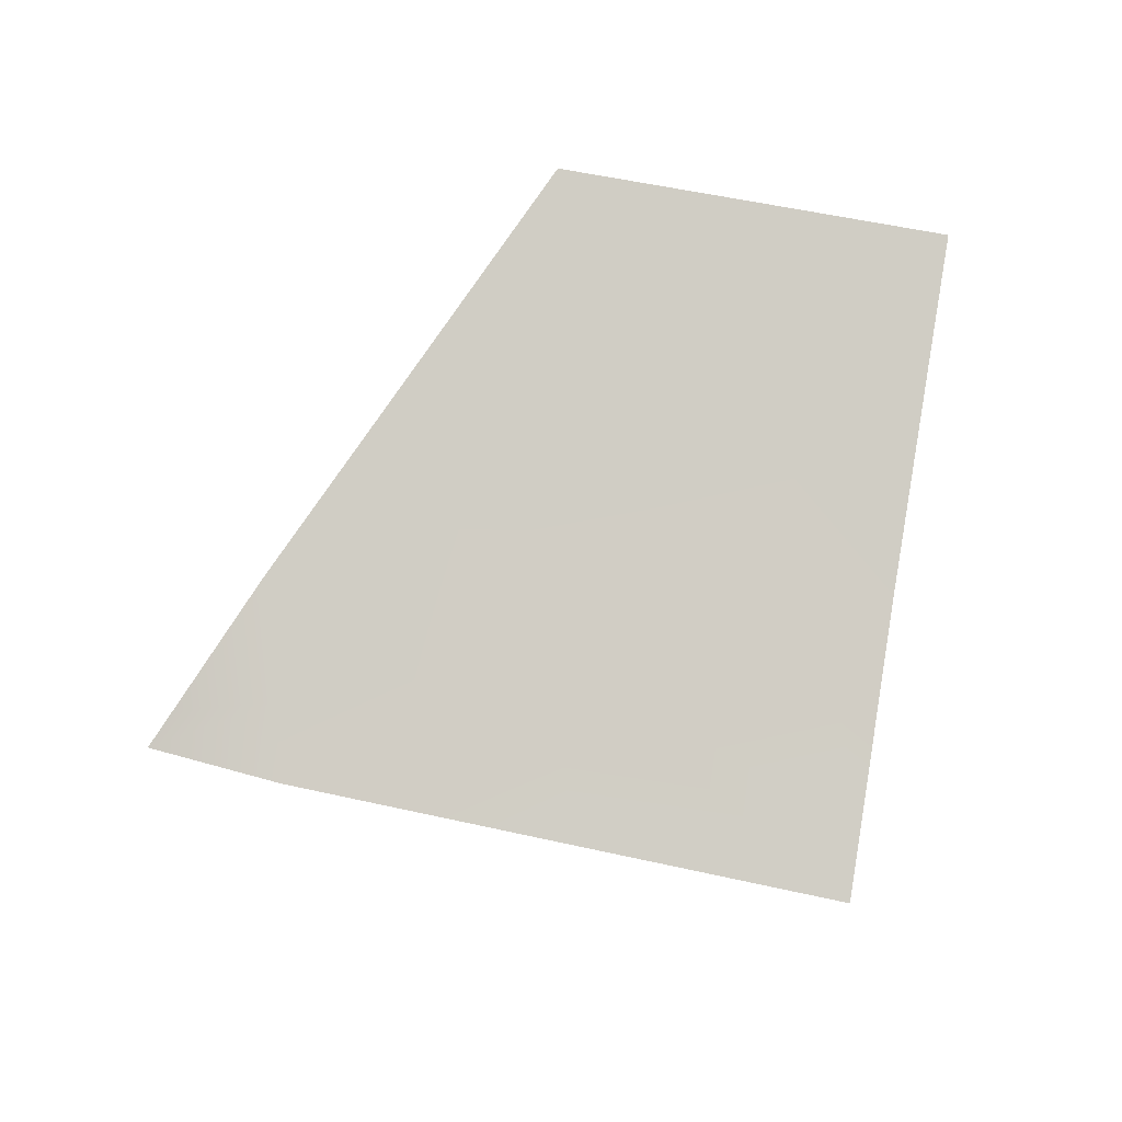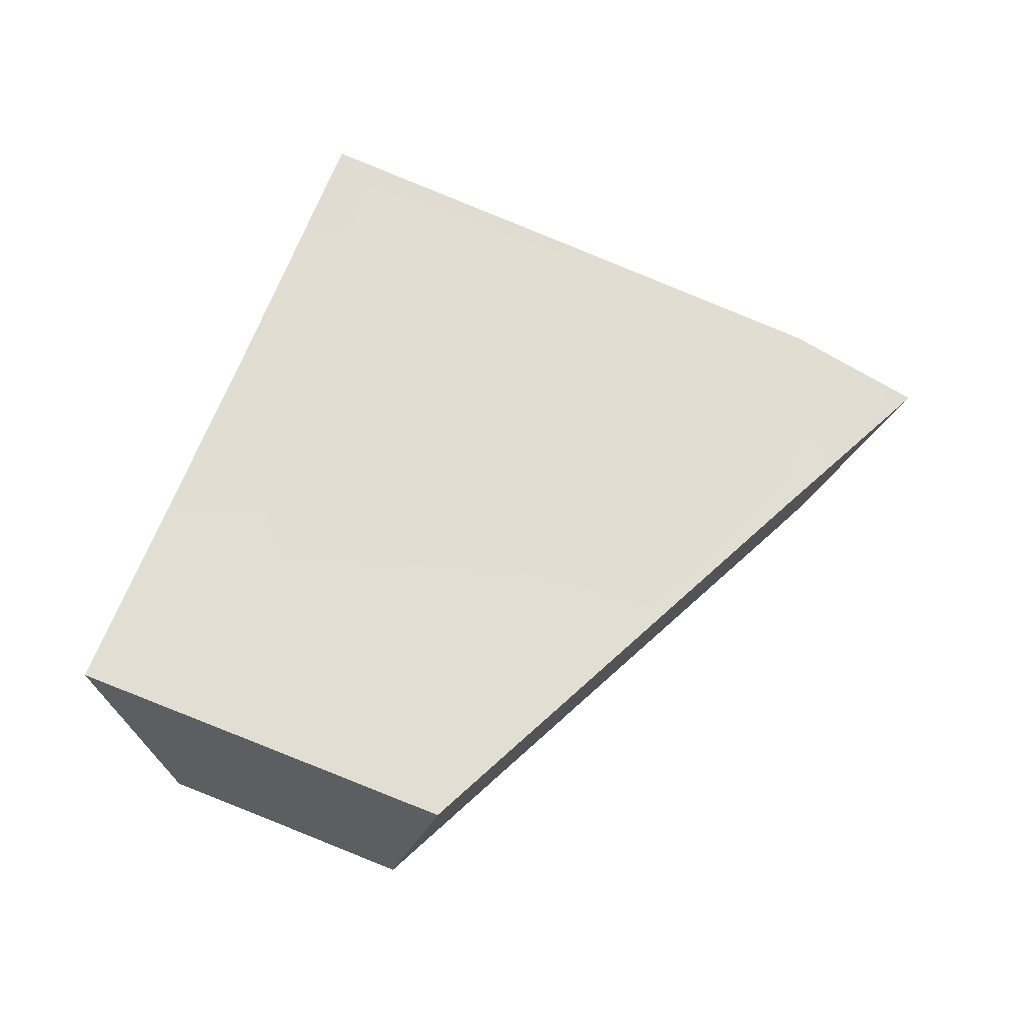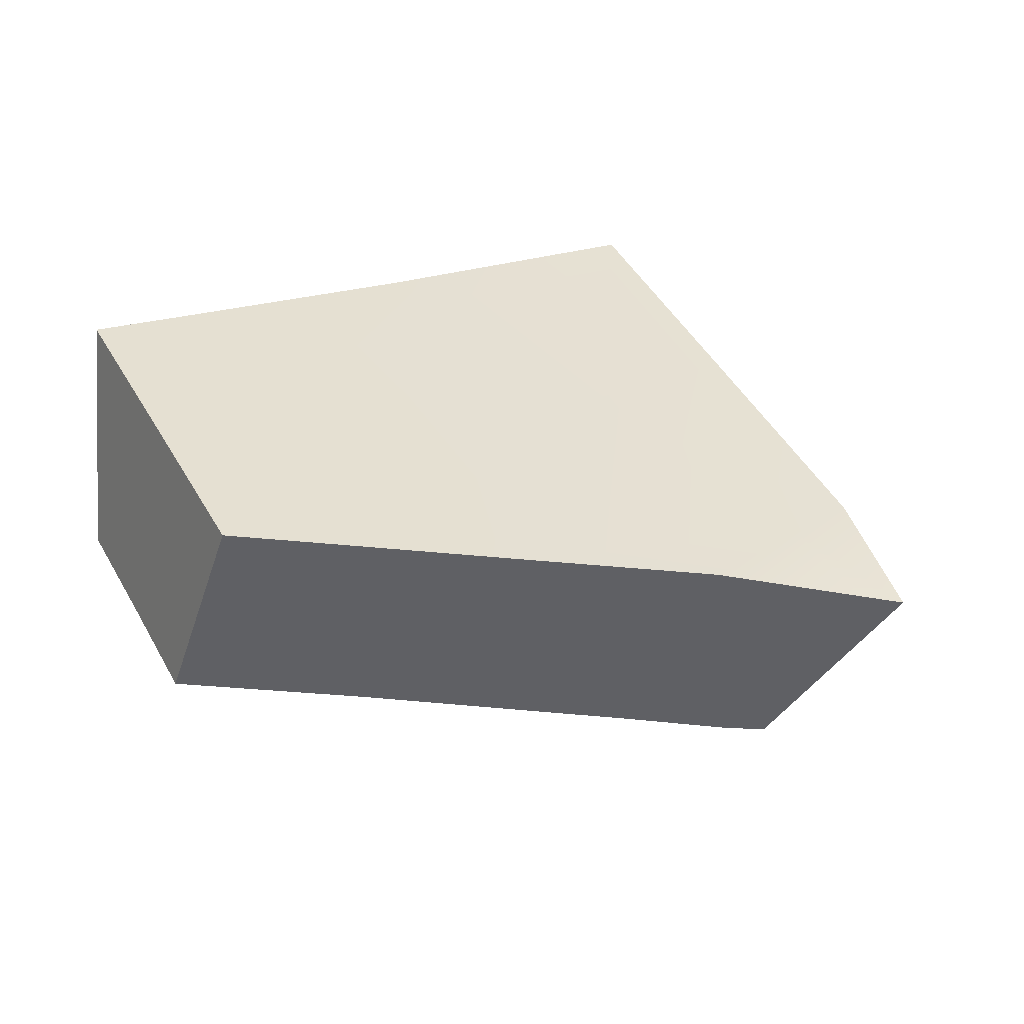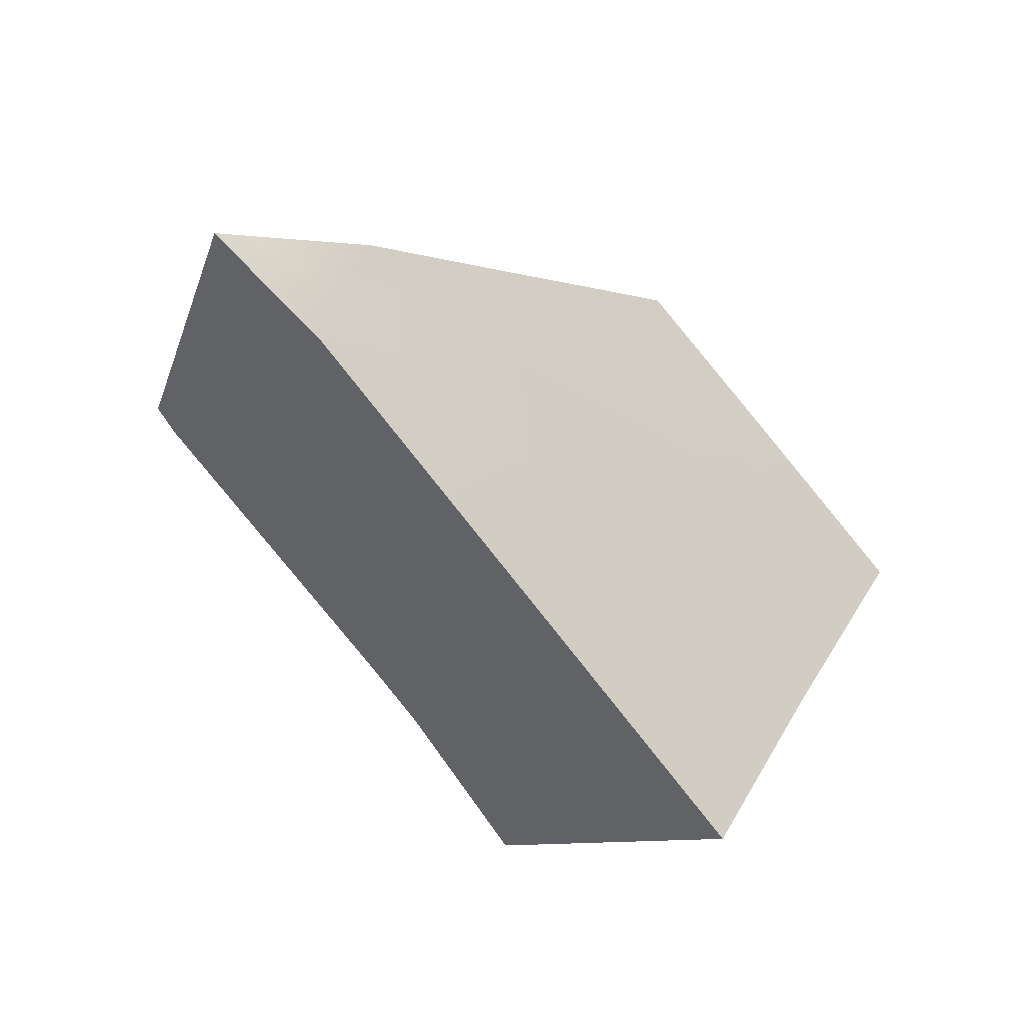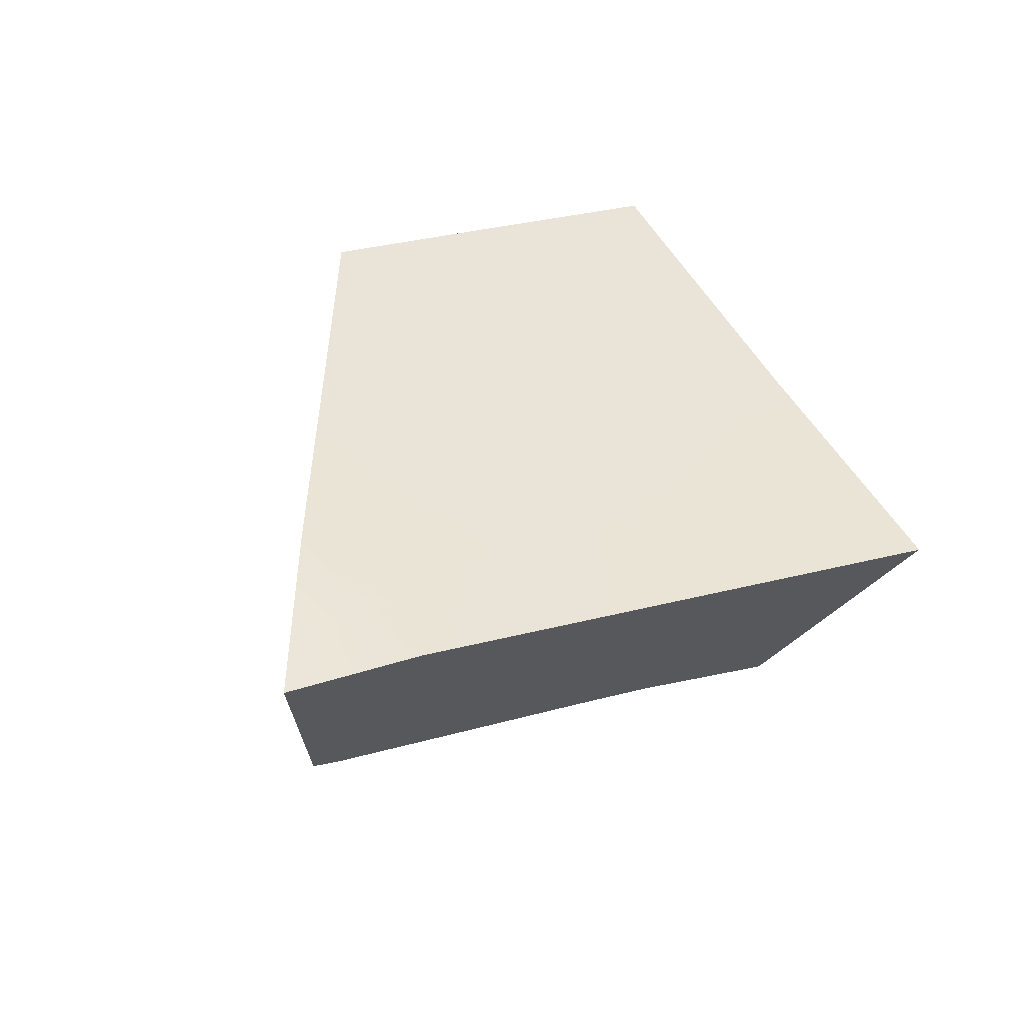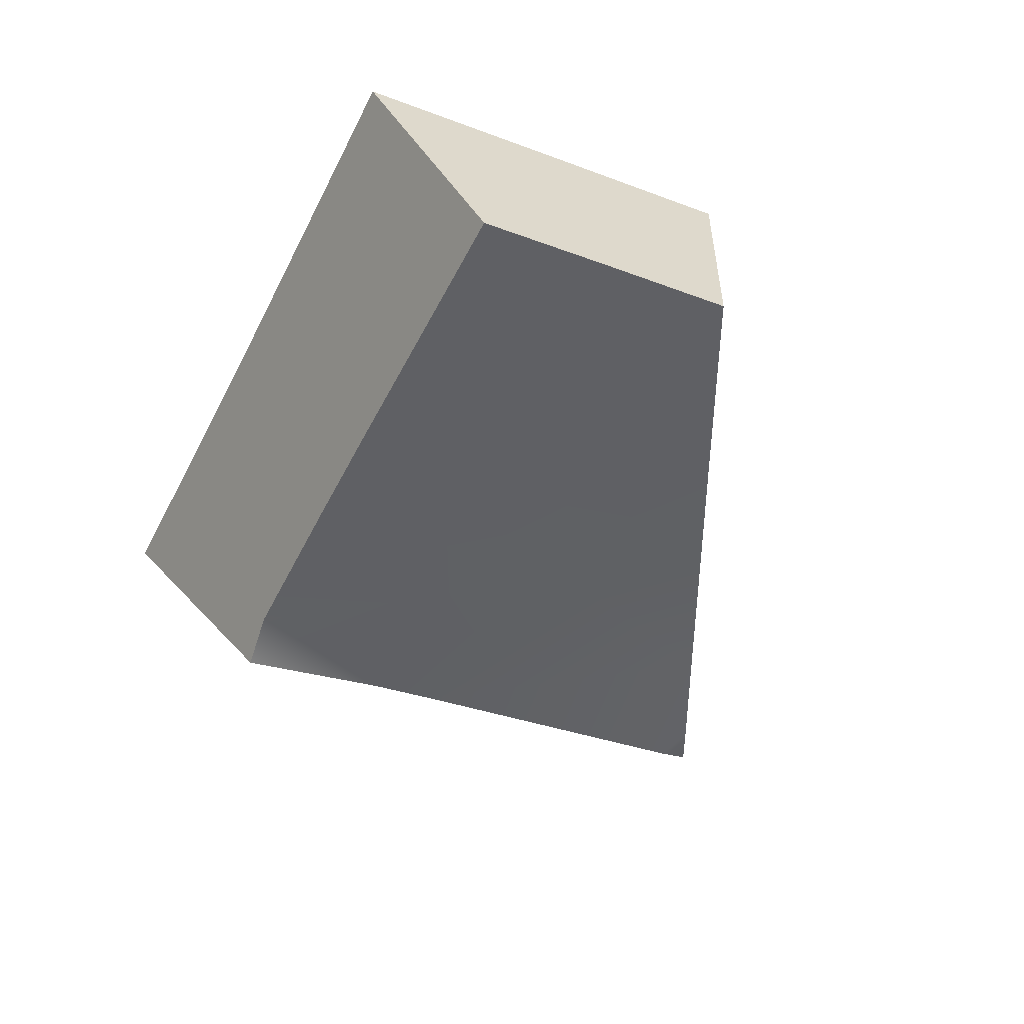
<metadata>
{"format":"obj","ext":"obj","renderer":"f3d","projection":"perspective","resolution":1024,"background":"white","views":[{"elev":74.5,"azim":-10.2,"up":"+Z"},{"elev":77.9,"azim":-177.6,"up":"+Z"},{"elev":43.9,"azim":-136.1,"up":"+Z"},{"elev":-62.1,"azim":-44.2,"up":"+Y"},{"elev":34.9,"azim":-44.3,"up":"+Z"},{"elev":-42.2,"azim":134.0,"up":"+Z"}]}
</metadata>
<code>
g ChairPieceMesh08
v 0.1361 0.2067 -0.03527
v 0.204 0.1662 -0.04225
v 0.2093 0.1812 -0.03993
v 0.1361 0.1662 -0.04164
v 0.1567 0.03164 -0.06279
v 0.000807 0.1662 -0.04285
v 0.06677 0.2311 -0.03183
v -0.01962 0.03224 -0.06448
v -0.01479 0.1509 -0.04544
v -0.1339 0.03377 -0.06876
v 0.1361 0.03155 -0.06254
v 0.1361 -0.02642 -0.07212
v 0.1048 -0.1137 -0.08704
v 0.01114 -0.1121 -0.08829
v 0.09178 -0.1401 -0.0995
v -0.02455 -0.09775 -0.08645
v -0.1807 -0.03263 -0.08243
v -0.1789 -0.01061 -0.07845
v -0.1961 -0.02743 -0.08002
v 0.1361 0.2067 -0.03527
v 0.2093 0.1812 -0.03993
v 0.2502 0.1288 0.08646
v 0.06677 0.2311 -0.03183
v 0.03482 0.2039 0.0995
v 0.1361 0.1685 0.09361
v 0.2331 0.08145 0.07826
v 0.1361 0.1685 0.09361
v 0.2502 0.1288 0.08646
v 0.1361 0.08145 0.07844
v 0.1789 -0.06947 0.0525
v 0.03482 0.2039 0.0995
v 0.1361 -0.06966 0.05252
v 0.1361 -0.1912 0.03391
v -0.01962 -0.06897 0.05245
v 0.1221 -0.2311 0.02777
v -0.02318 -0.1734 0.0363
v -0.1785 -0.1116 0.04512
v -0.01416 0.08145 0.07817
v -0.01128 0.1586 0.09154
v -0.08969 0.08145 0.07775
v -0.1754 -0.06689 0.05224
v -0.2502 -0.07667 0.03878
v -0.1703 0.002209 0.06394
v -0.2329 -0.05964 0.04413
v 0.2093 0.1812 -0.03993
v 0.204 0.1662 -0.04225
v 0.2502 0.1288 0.08646
v 0.1567 0.03164 -0.06279
v 0.2331 0.08145 0.07826
v 0.1789 -0.06947 0.0525
v 0.1361 -0.02642 -0.07212
v 0.1048 -0.1137 -0.08704
v 0.1361 -0.1912 0.03391
v 0.112 -0.2007 -0.0147
v 0.09178 -0.1401 -0.0995
v 0.1221 -0.2311 0.02777
v -0.2502 -0.07667 0.03878
v -0.1961 -0.02743 -0.08002
v -0.1789 -0.01061 -0.07845
v -0.1339 0.03377 -0.06876
v -0.01479 0.1509 -0.04544
v 0.000807 0.1662 -0.04285
v 0.06677 0.2311 -0.03183
v 0.03482 0.2039 0.0995
v -0.2329 -0.05964 0.04413
v -0.08969 0.08145 0.07775
v -0.01128 0.1586 0.09154
v -0.1703 0.002209 0.06394
v 0.112 -0.2007 -0.0147
v 0.09178 -0.1401 -0.0995
v 0.01114 -0.1121 -0.08829
v -0.02455 -0.09775 -0.08645
v -0.1807 -0.03263 -0.08243
v -0.1961 -0.02743 -0.08002
v -0.2502 -0.07667 0.03878
v 0.1221 -0.2311 0.02777
v -0.02318 -0.1734 0.0363
v -0.1785 -0.1116 0.04512
g ChairPieceMesh08_0
f 3 2 1
f 2 4 1
f 2 5 4
f 1 4 6
f 7 1 6
f 8 6 4
f 8 9 6
f 9 8 10
f 5 11 4
f 4 11 8
f 5 12 11
f 8 11 12
f 12 13 8
f 13 14 8
f 14 13 15
f 14 16 8
f 10 8 16
f 16 17 10
f 17 18 10
f 19 18 17
f 22 21 20
f 20 23 22
f 23 24 22
f 24 25 22
f 28 27 26
f 27 29 26
f 26 29 30
f 29 27 31
f 29 32 30
f 30 32 33
f 33 32 34
f 34 32 29
f 34 35 33
f 34 36 35
f 36 34 37
f 31 38 29
f 38 34 29
f 31 39 38
f 40 38 39
f 34 38 40
f 34 41 37
f 40 41 34
f 37 41 42
f 40 43 41
f 41 44 42
f 44 41 43
f 47 46 45
f 47 48 46
f 49 48 47
f 50 48 49
f 50 51 48
f 50 52 51
f 53 52 50
f 53 54 52
f 54 55 52
f 56 54 53
f 59 58 57
f 57 60 59
f 57 61 60
f 57 62 61
f 57 63 62
f 57 64 63
f 57 65 64
f 65 66 64
f 66 67 64
f 65 68 66
f 71 70 69
f 69 72 71
f 69 73 72
f 69 74 73
f 69 75 74
f 69 76 75
f 76 77 75
f 77 78 75

</code>
